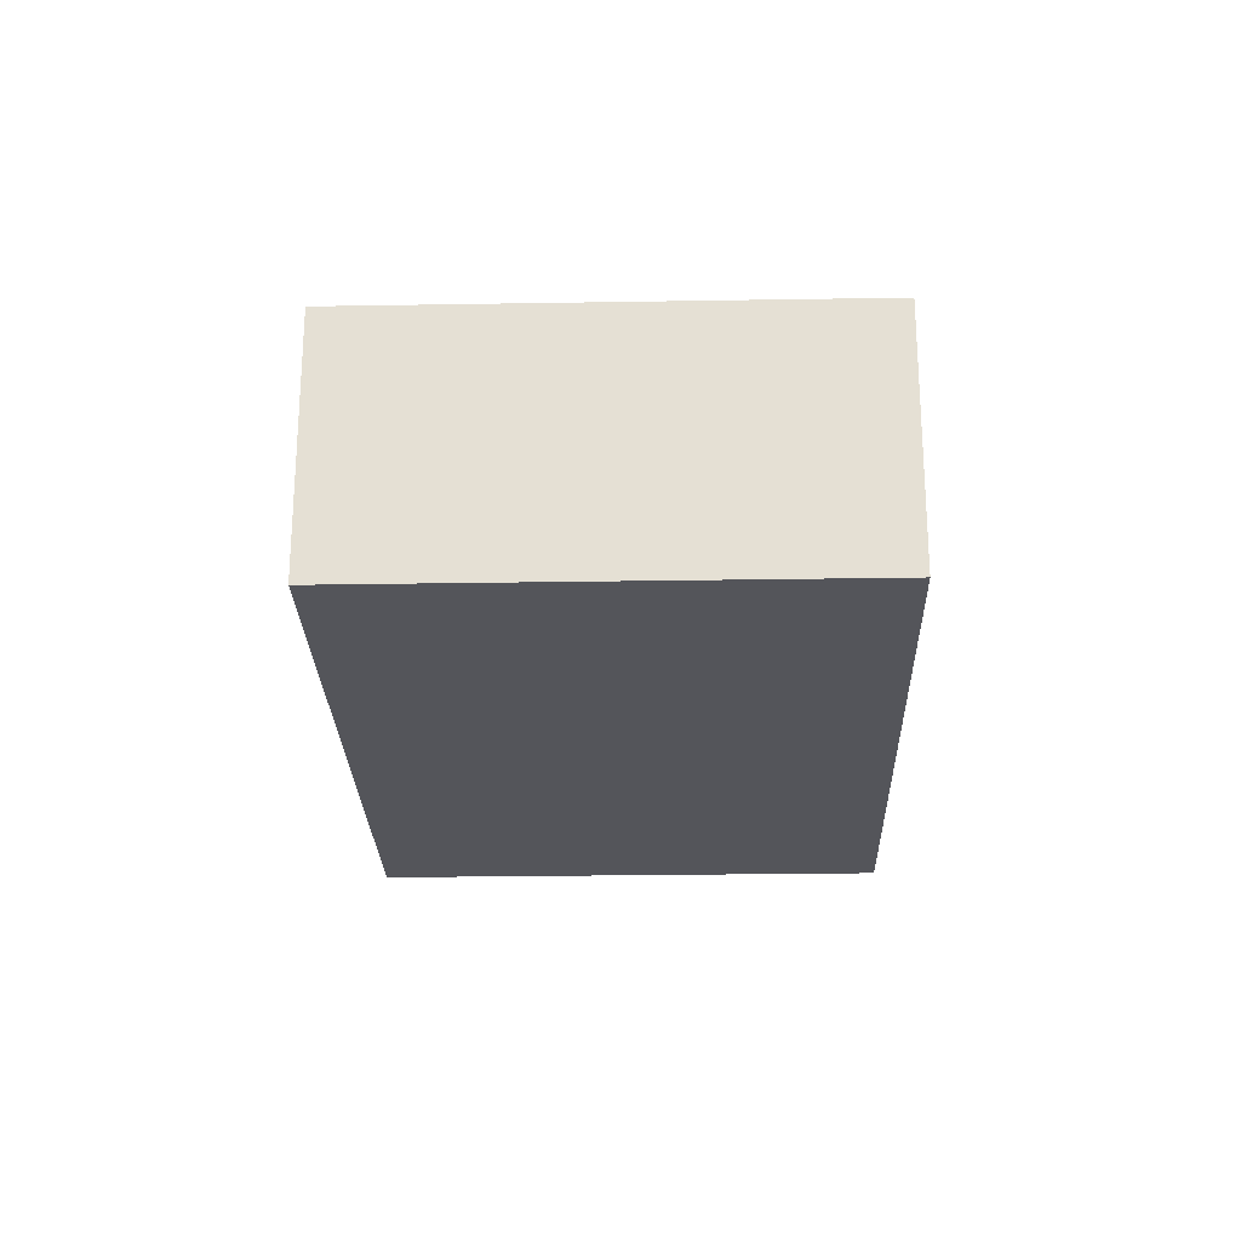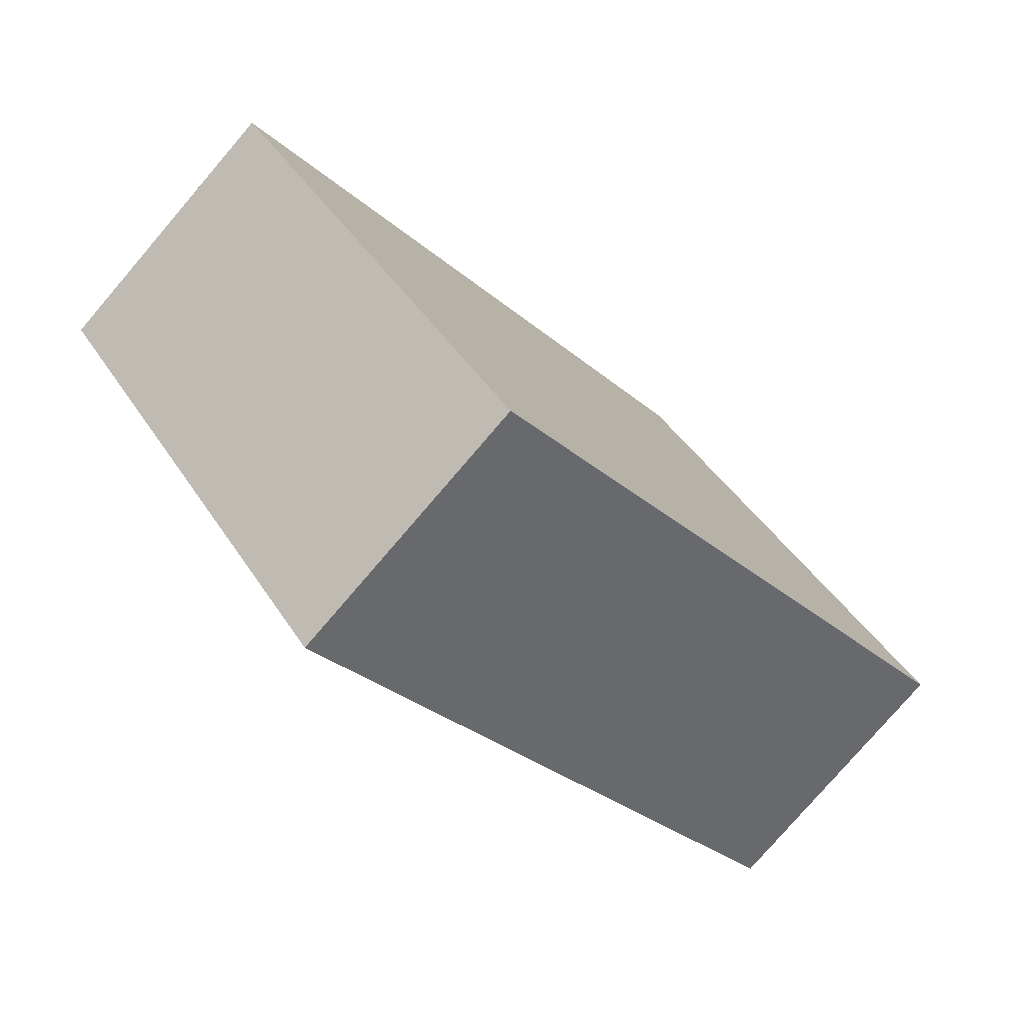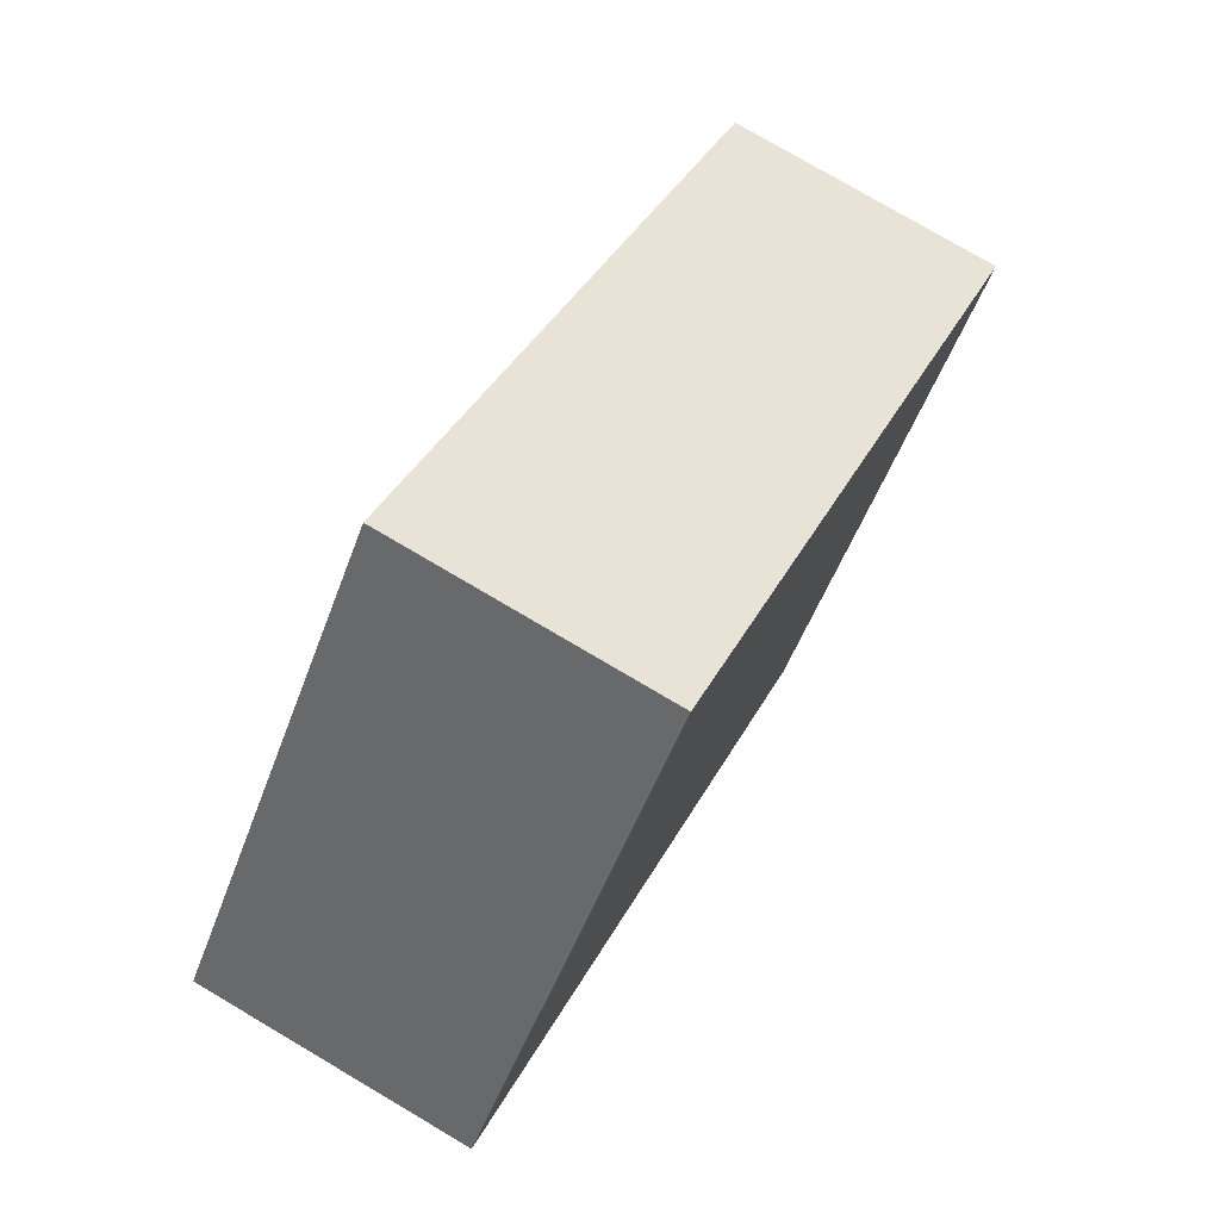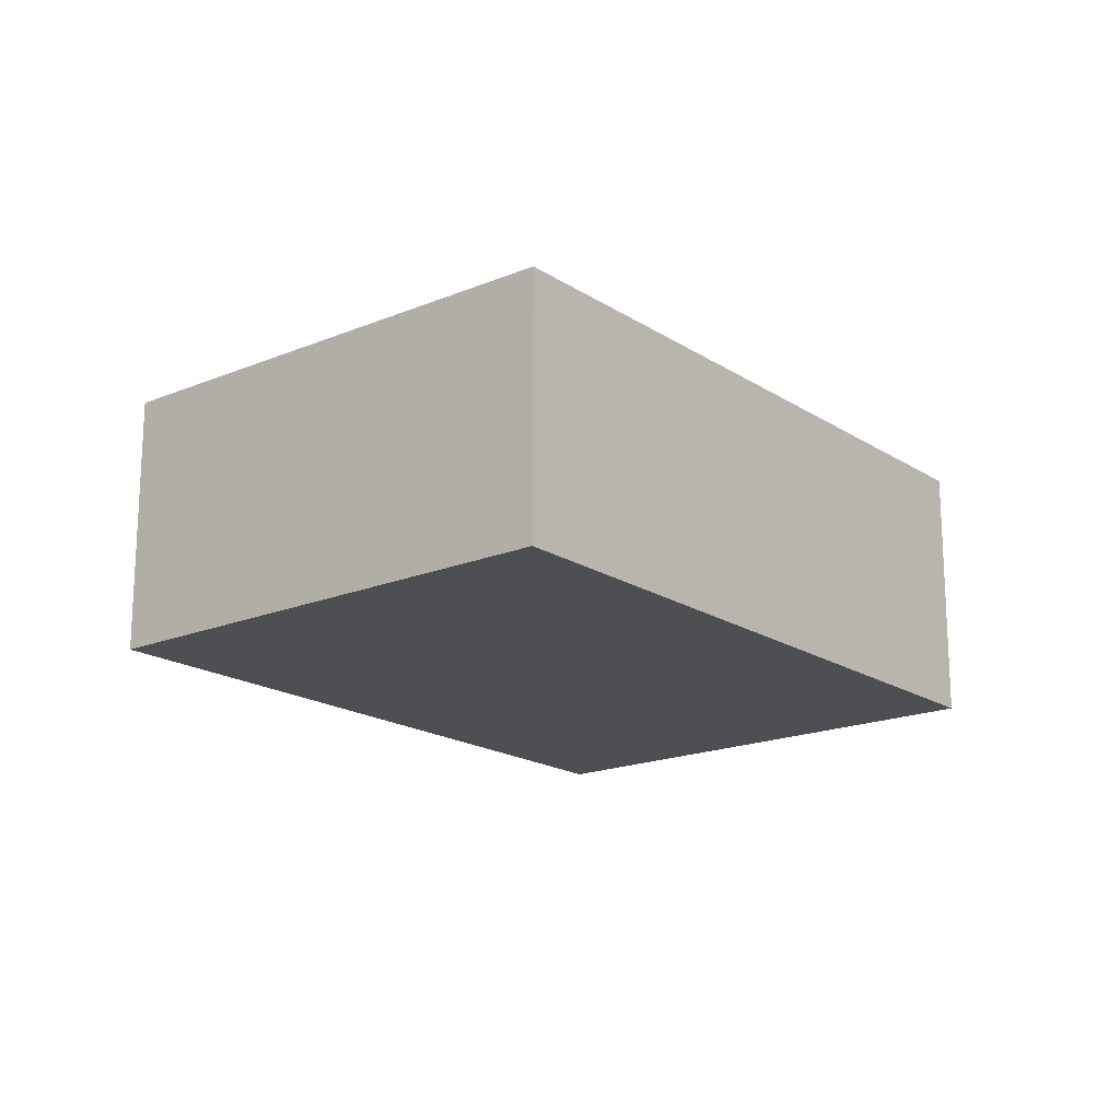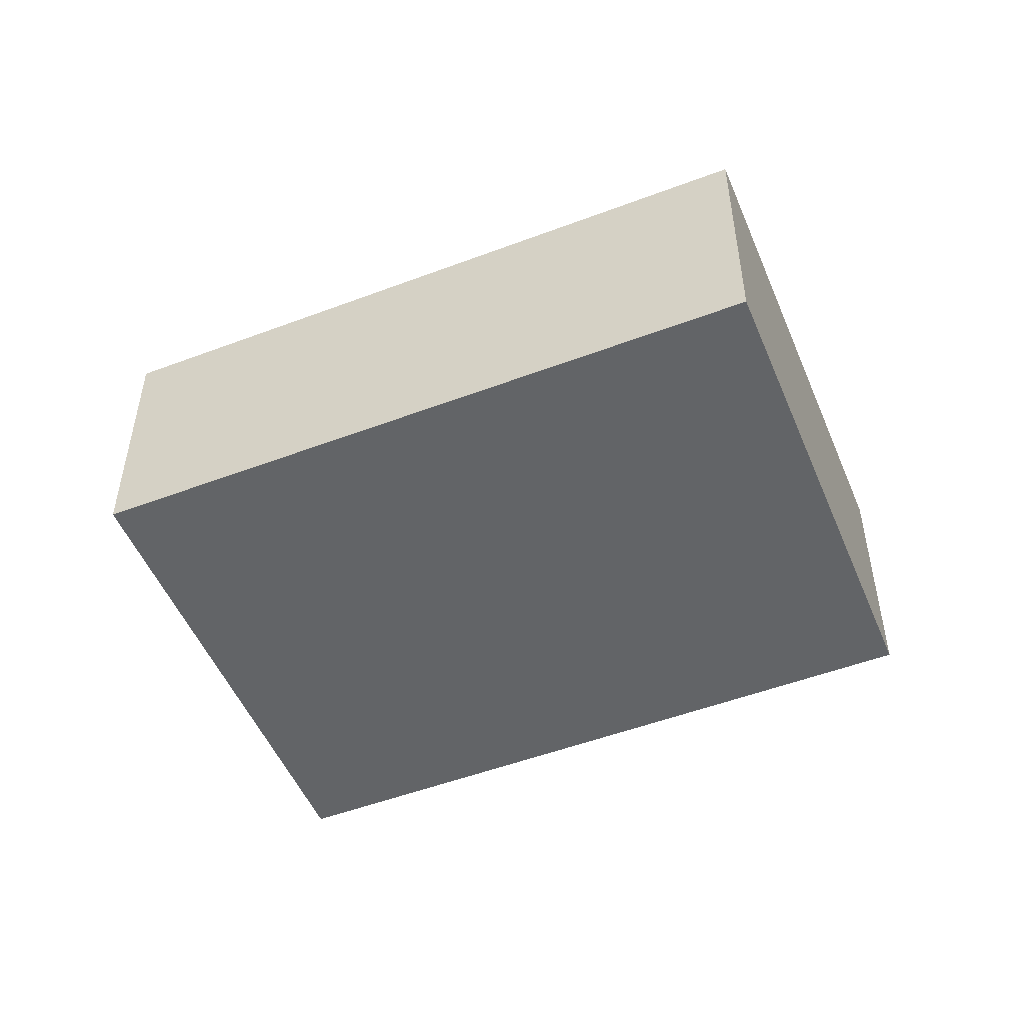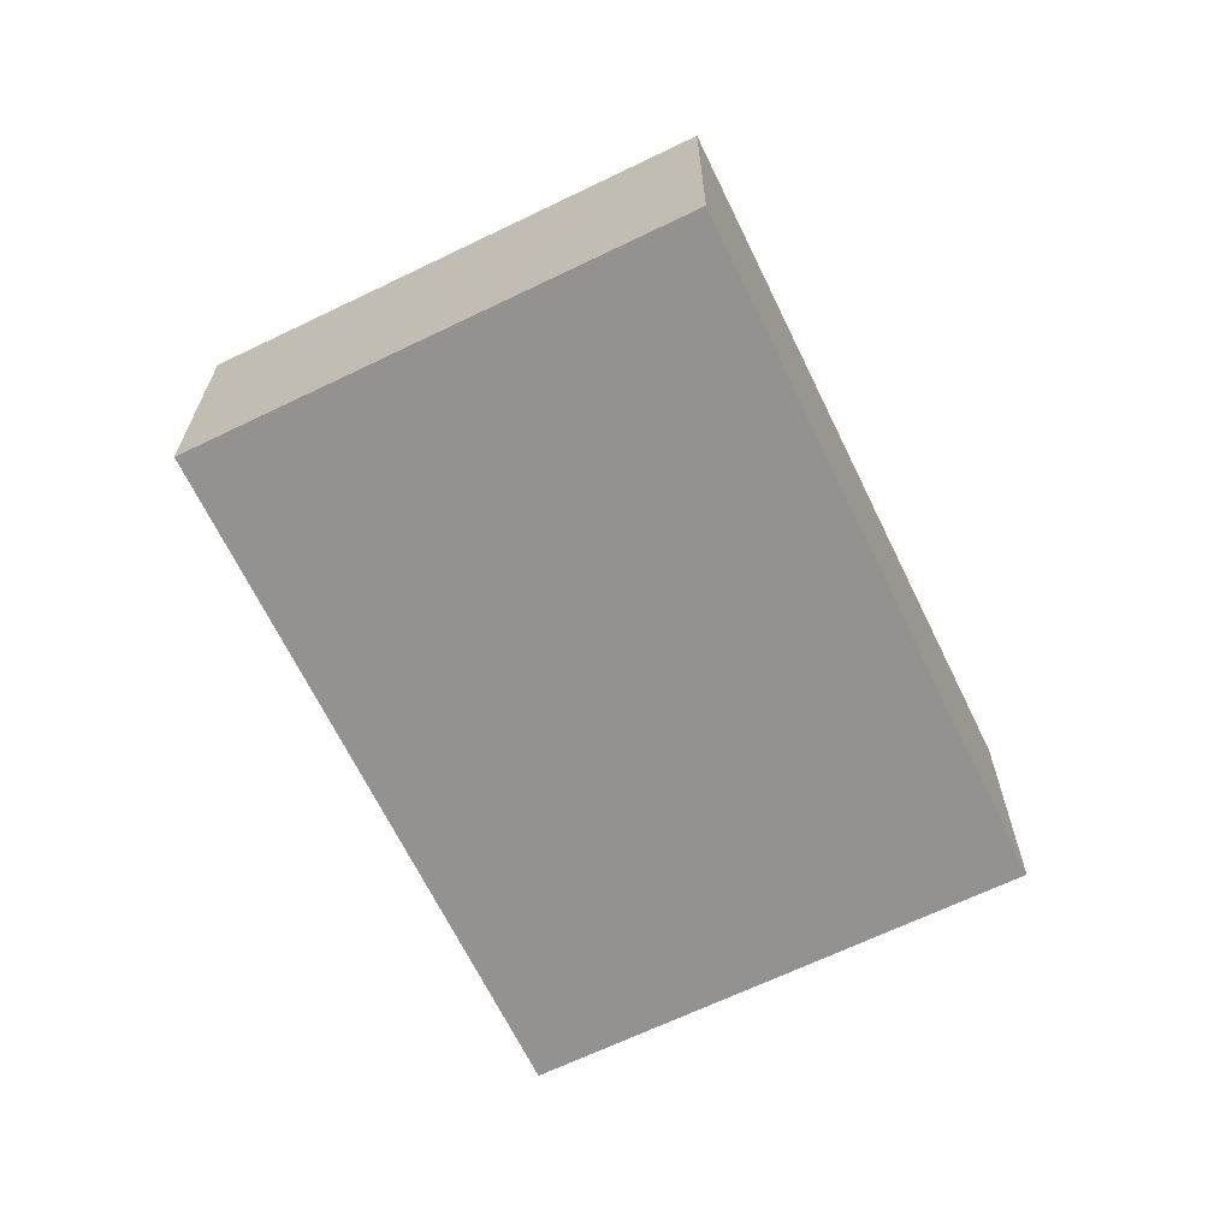
<metadata>
{"format":"obj","ext":"obj","renderer":"f3d","projection":"perspective","resolution":1024,"background":"white","views":[{"elev":-24.9,"azim":-49.2,"up":"+Y"},{"elev":-78.1,"azim":139.4,"up":"+Z"},{"elev":77.6,"azim":-59.5,"up":"+Z"},{"elev":-18.1,"azim":-11.9,"up":"+Y"},{"elev":-51.1,"azim":-118.4,"up":"+Y"},{"elev":-66.5,"azim":-24.9,"up":"+Y"}]}
</metadata>
<code>
v  0 2.647 1.621e-16
v  8.877 2.647 -0.535
v  5.588 2.647 -4.563
v  3.289 2.647 4.028
v  8.877 3.276e-17 -0.535
v  5.588 2.794e-16 -4.563
v  0 0 0
v  3.289 -2.466e-16 4.028
g defaultobject
f 1 2 3
f 2 1 4
f 5 3 2
f 3 5 6
f 6 1 3
f 1 6 7
f 7 4 1
f 4 7 8
f 8 2 4
f 2 8 5
f 5 7 6
f 7 5 8

</code>
